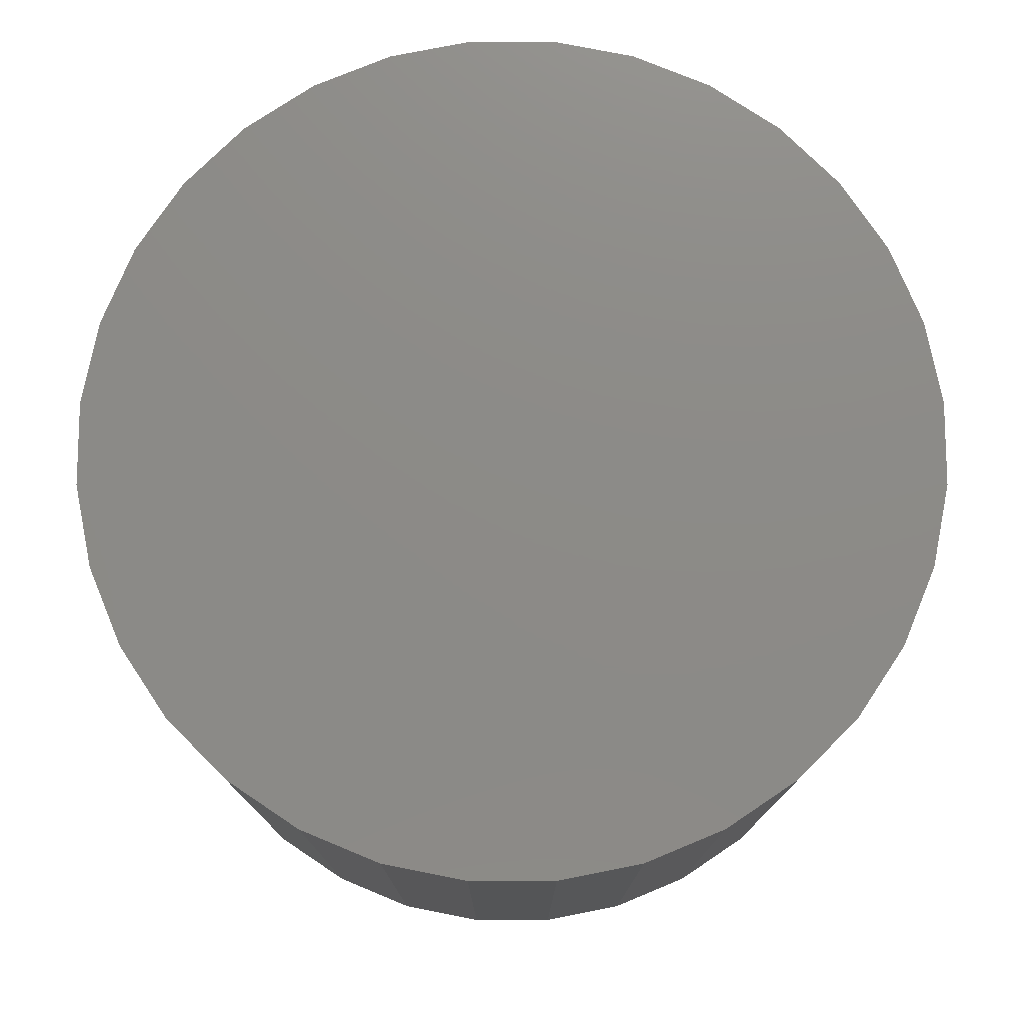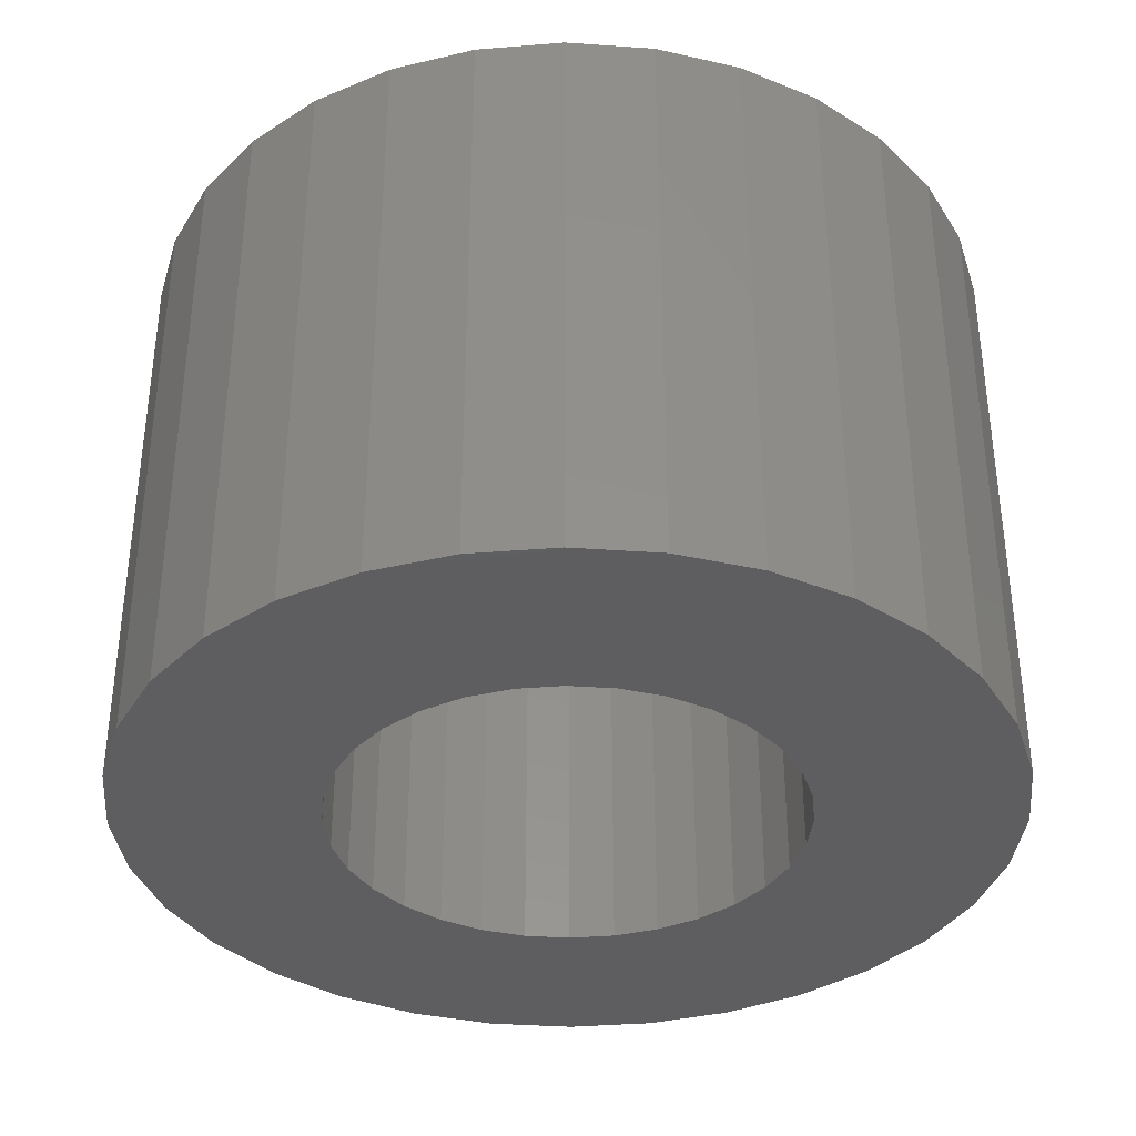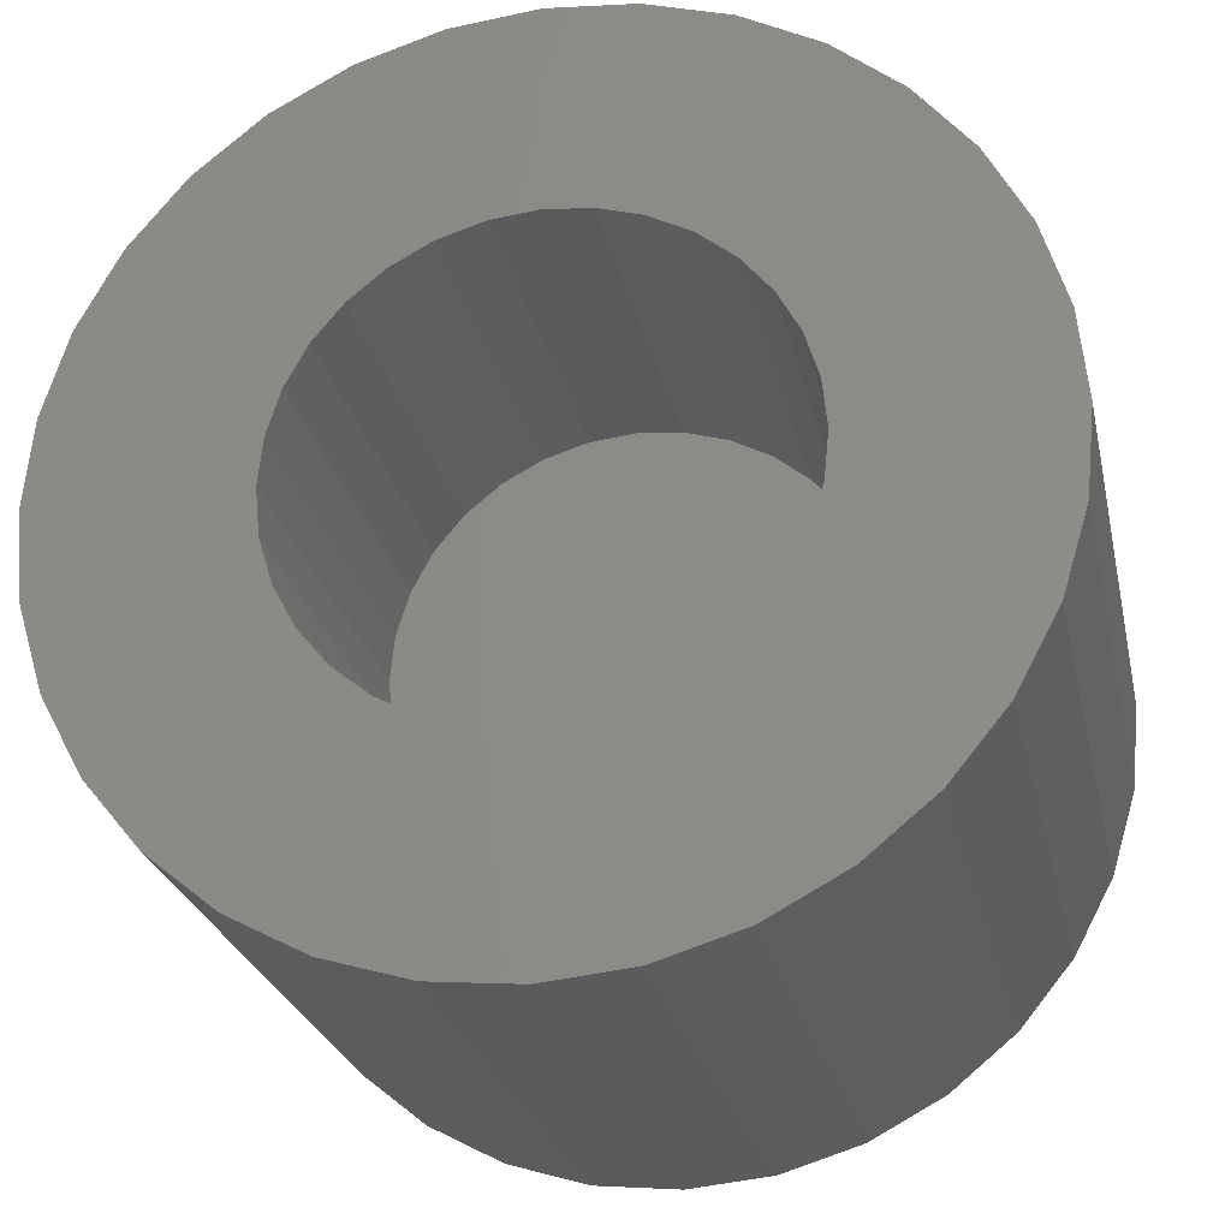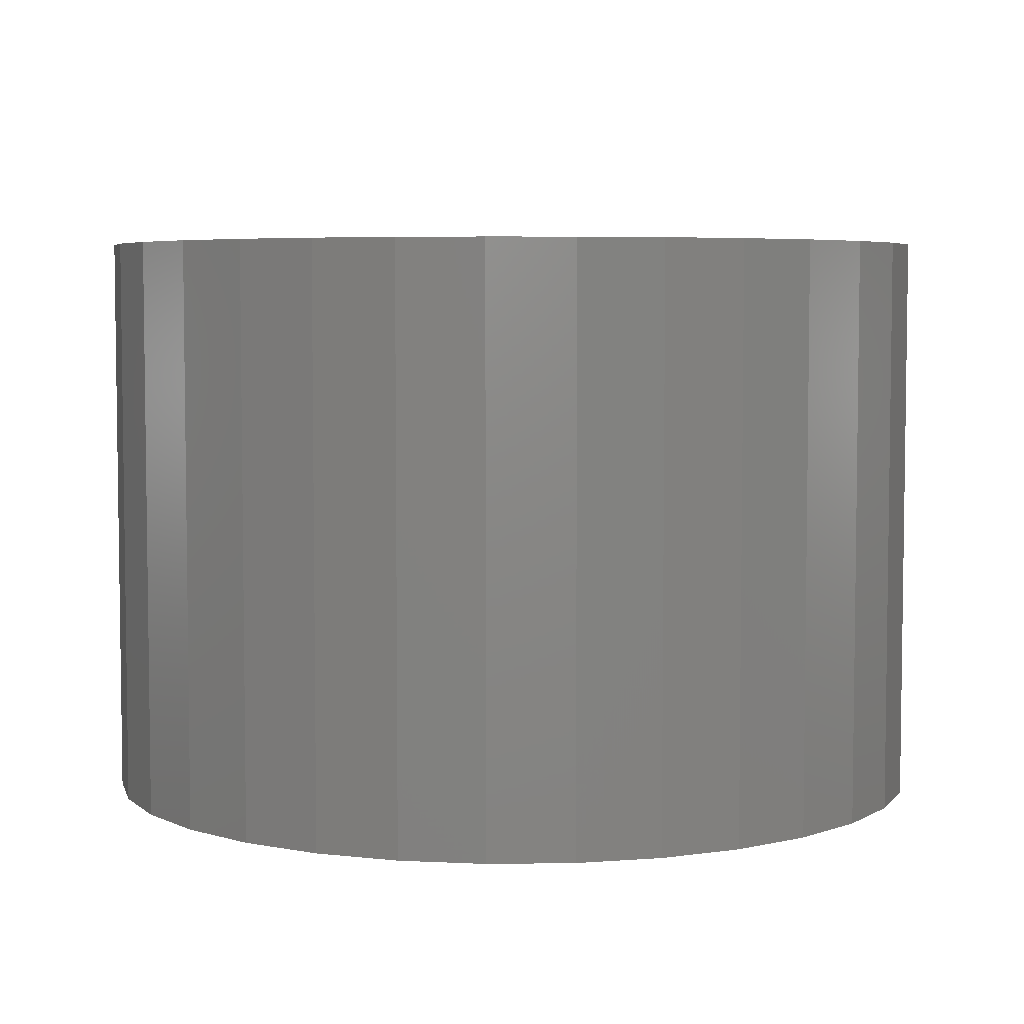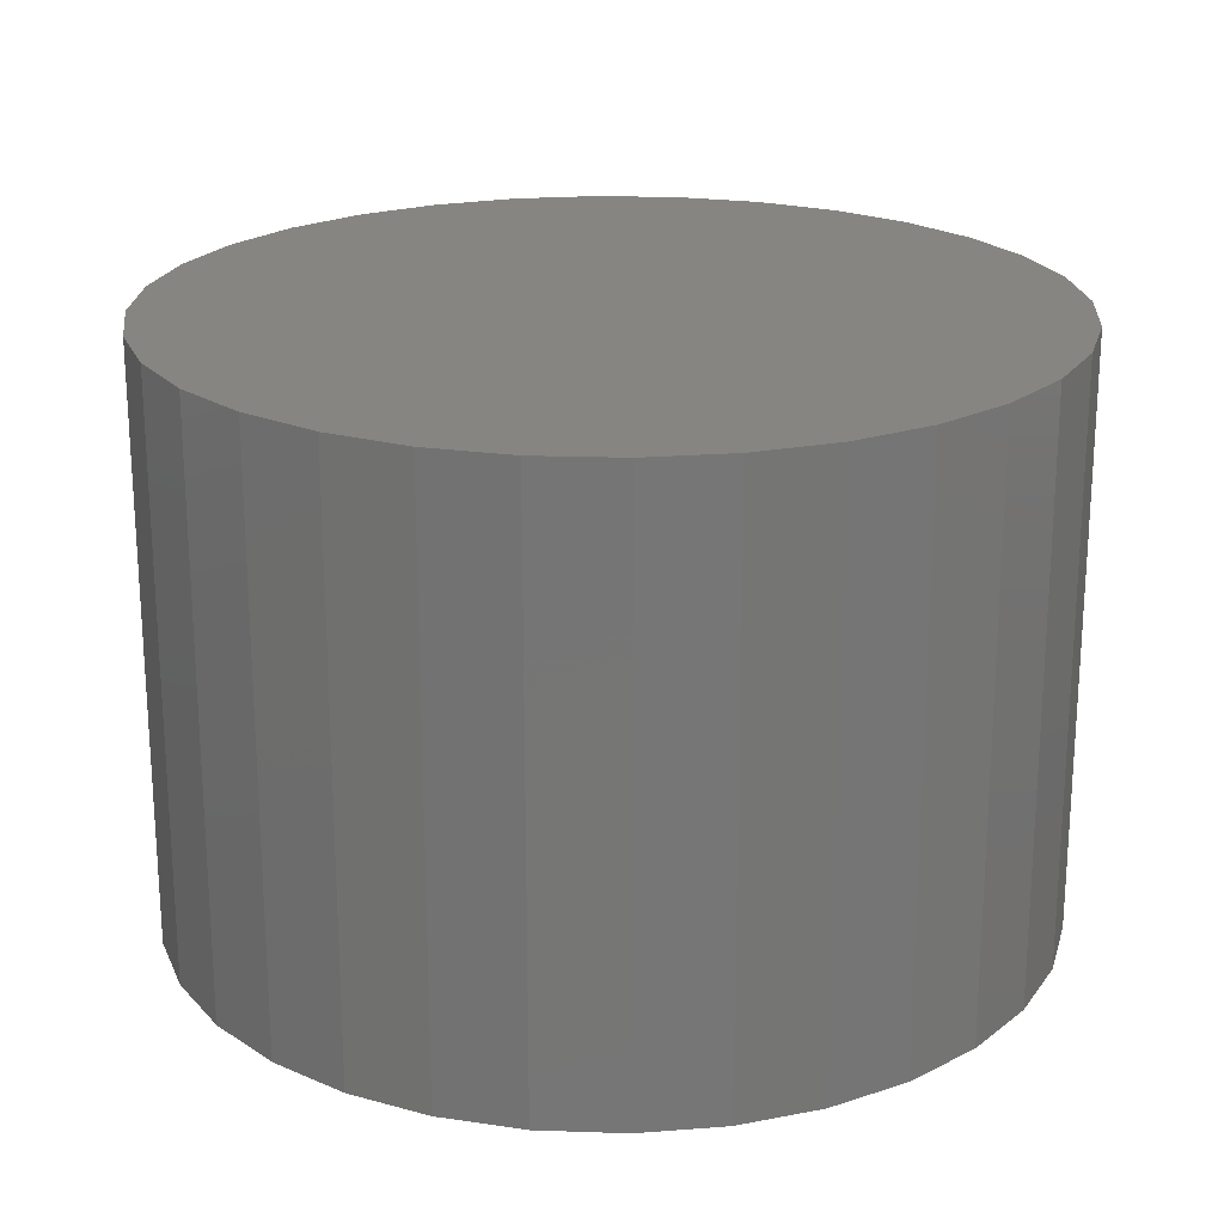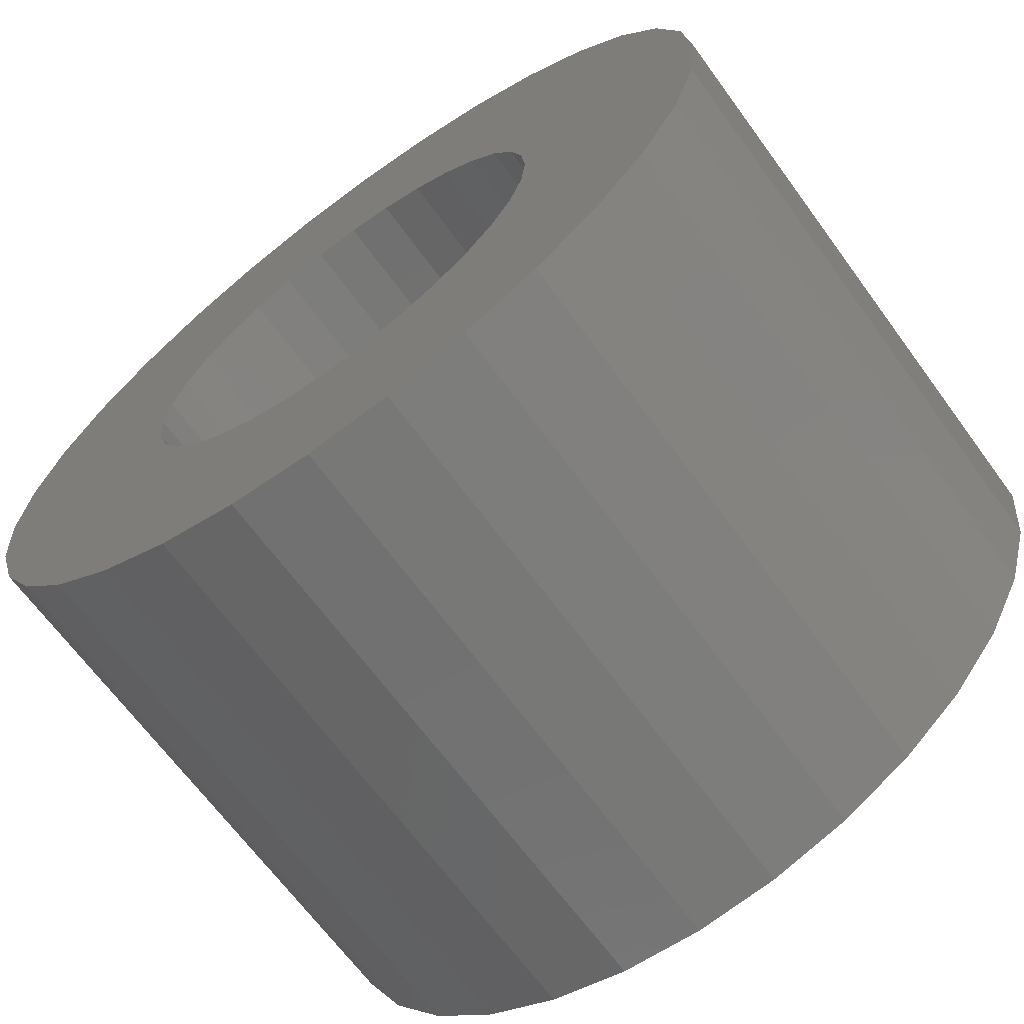
<metadata>
{"format":"stl","ext":"stl","renderer":"f3d","projection":"perspective","resolution":1024,"background":"white","views":[{"elev":76.6,"azim":-106.9,"up":"+Z"},{"elev":-36.0,"azim":135.4,"up":"+Z"},{"elev":-25.5,"azim":-167.9,"up":"+Y"},{"elev":5.2,"azim":-8.0,"up":"+Z"},{"elev":21.4,"azim":31.6,"up":"+Z"},{"elev":-67.0,"azim":-143.8,"up":"+Y"}]}
</metadata>
<code>
# stl→obj: 128 verts, 252 faces
v -0.2858 0.2908 0
v -0.707 0.2949 0
v -0.2235 0.3419 0
v -0.375 -0.1574 0
v -0.7508 -0.1503 0
v -0.3983 -0.08022 0
v 0.7168 0.2949 0
v 0.2957 0.2908 0
v 0.2334 0.3419 0
v 0.004934 0.4112 0
v -0.07528 0.4033 0
v -0.6358 0.4281 0
v -0.5399 0.5449 0
v -0.4232 0.6407 0
v -0.2899 0.7119 0
v -0.1454 0.7558 0
v 0.004934 0.7706 0
v 0.1553 0.7558 0
v 0.2998 0.7119 0
v 0.433 0.6407 0
v 0.5498 0.5449 0
v 0.6456 0.4281 0
v 0.08515 0.4033 0
v -0.7508 0.1503 0
v -0.337 0.2284 0
v -0.375 0.1574 0
v -0.3983 0.08022 0
v -0.7656 9.436e-17 0
v -0.707 -0.2949 0
v -0.337 -0.2284 0
v -0.2858 -0.2908 0
v -0.2235 -0.3419 0
v -0.6358 -0.4281 0
v -0.1524 -0.3799 0
v -0.07528 -0.4033 0
v 0.004934 -0.4112 0
v 0.004934 -0.7706 0
v -0.1454 -0.7558 0
v -0.2899 -0.7119 0
v -0.4232 -0.6407 0
v -0.5399 -0.5449 0
v 0.6456 -0.4281 0
v 0.08515 -0.4033 0
v 0.1623 -0.3799 0
v 0.2334 -0.3419 0
v 0.2957 -0.2908 0
v 0.7168 -0.2949 0
v 0.5498 -0.5449 0
v 0.433 -0.6407 0
v 0.2998 -0.7119 0
v 0.1553 -0.7558 0
v -0.1524 0.3799 0
v -0.4062 5.035e-17 0
v 0.1623 0.3799 0
v 0.3848 0.1574 0
v 0.3468 0.2284 0
v 0.7607 0.1503 0
v 0.4161 0 0
v 0.4082 0.08022 0
v 0.7755 -1.887e-16 0
v 0.3848 -0.1574 0
v 0.4082 -0.08022 0
v 0.7607 -0.1503 0
v 0.3468 -0.2284 0
v 0.08515 -0.4033 0.6875
v 0.1623 -0.3799 0.6875
v 0.2334 -0.3419 0.6875
v 0.2957 -0.2908 0.6875
v 0.3468 -0.2284 0.6875
v 0.3848 -0.1574 0.6875
v 0.4082 -0.08022 0.6875
v 0.4161 0 0.6875
v 0.004934 -0.4112 0.6875
v -0.07528 -0.4033 0.6875
v -0.1524 -0.3799 0.6875
v -0.2235 -0.3419 0.6875
v -0.2858 -0.2908 0.6875
v -0.337 -0.2284 0.6875
v -0.375 -0.1574 0.6875
v -0.3983 -0.08022 0.6875
v -0.4062 5.035e-17 0.6875
v -0.07528 0.4033 0.6875
v -0.1524 0.3799 0.6875
v -0.2235 0.3419 0.6875
v -0.2858 0.2908 0.6875
v -0.337 0.2284 0.6875
v -0.375 0.1574 0.6875
v -0.3983 0.08022 0.6875
v 0.004934 0.4112 0.6875
v 0.08515 0.4033 0.6875
v 0.1623 0.3799 0.6875
v 0.2334 0.3419 0.6875
v 0.2957 0.2908 0.6875
v 0.3468 0.2284 0.6875
v 0.3848 0.1574 0.6875
v 0.4082 0.08022 0.6875
v 0.7755 0 1.047
v 0.7607 -0.1503 1.047
v 0.7168 -0.2949 1.047
v 0.6456 -0.4281 1.047
v 0.5498 -0.5449 1.047
v 0.433 -0.6407 1.047
v 0.2998 -0.7119 1.047
v 0.1553 -0.7558 1.047
v 0.004934 -0.7706 1.047
v -0.1454 -0.7558 1.047
v -0.2899 -0.7119 1.047
v -0.4232 -0.6407 1.047
v -0.5399 -0.5449 1.047
v -0.6358 -0.4281 1.047
v -0.707 -0.2949 1.047
v -0.7508 -0.1503 1.047
v -0.7656 9.436e-17 1.047
v -0.7508 0.1503 1.047
v -0.707 0.2949 1.047
v -0.6358 0.4281 1.047
v -0.5399 0.5449 1.047
v -0.4232 0.6407 1.047
v -0.2899 0.7119 1.047
v -0.1454 0.7558 1.047
v 0.004934 0.7706 1.047
v 0.1553 0.7558 1.047
v 0.2998 0.7119 1.047
v 0.433 0.6407 1.047
v 0.5498 0.5449 1.047
v 0.6456 0.4281 1.047
v 0.7168 0.2949 1.047
v 0.7607 0.1503 1.047
f 1 2 3
f 4 5 6
f 7 8 9
f 10 11 12
f 10 12 13
f 10 13 14
f 10 14 15
f 10 15 16
f 10 16 17
f 10 17 18
f 10 18 19
f 10 19 20
f 10 20 21
f 10 21 22
f 10 22 23
f 24 2 1
f 24 1 25
f 24 25 26
f 24 26 27
f 24 27 28
f 29 5 4
f 29 4 30
f 29 30 31
f 29 31 32
f 29 32 33
f 33 32 34
f 33 34 35
f 33 35 36
f 33 36 37
f 37 38 39
f 37 39 40
f 37 40 41
f 37 41 33
f 42 36 43
f 42 43 44
f 42 44 45
f 42 45 46
f 42 46 47
f 37 36 42
f 37 42 48
f 37 48 49
f 37 49 50
f 37 50 51
f 3 2 52
f 52 2 12
f 52 12 11
f 27 53 28
f 28 53 6
f 28 6 5
f 9 54 7
f 7 54 23
f 7 23 22
f 55 56 57
f 57 56 8
f 57 8 7
f 58 59 60
f 60 59 55
f 60 55 57
f 61 62 63
f 63 62 58
f 63 58 60
f 46 64 47
f 47 64 61
f 47 61 63
f 36 65 43
f 43 65 66
f 43 66 44
f 44 66 67
f 44 67 45
f 45 67 68
f 45 68 46
f 46 68 69
f 46 69 64
f 64 69 70
f 64 70 61
f 61 70 71
f 61 71 62
f 62 71 72
f 62 72 58
f 65 36 73
f 73 36 35
f 73 35 74
f 74 35 34
f 74 34 75
f 75 34 32
f 75 32 76
f 76 32 31
f 76 31 77
f 77 31 30
f 77 30 78
f 78 30 4
f 78 4 79
f 79 4 6
f 79 6 80
f 80 6 53
f 80 53 81
f 10 82 11
f 11 82 83
f 11 83 52
f 52 83 84
f 52 84 3
f 3 84 85
f 3 85 1
f 1 85 86
f 1 86 25
f 25 86 87
f 25 87 26
f 26 87 88
f 26 88 27
f 27 88 81
f 27 81 53
f 82 10 89
f 89 10 23
f 89 23 90
f 90 23 54
f 90 54 91
f 91 54 9
f 91 9 92
f 92 9 8
f 92 8 93
f 93 8 56
f 93 56 94
f 94 56 55
f 94 55 95
f 95 55 59
f 95 59 96
f 96 59 58
f 96 58 72
f 60 97 63
f 63 97 98
f 63 98 47
f 47 98 99
f 47 99 42
f 42 99 100
f 42 100 48
f 48 100 101
f 48 101 49
f 49 101 102
f 49 102 50
f 50 102 103
f 50 103 51
f 51 103 104
f 51 104 37
f 37 104 105
f 37 105 38
f 38 105 106
f 38 106 39
f 39 106 107
f 39 107 40
f 40 107 108
f 40 108 41
f 41 108 109
f 41 109 33
f 33 109 110
f 33 110 29
f 29 110 111
f 29 111 5
f 5 111 112
f 5 112 28
f 28 112 113
f 28 113 24
f 24 113 114
f 24 114 2
f 2 114 115
f 2 115 12
f 12 115 116
f 12 116 13
f 13 116 117
f 13 117 14
f 14 117 118
f 14 118 15
f 15 118 119
f 15 119 16
f 16 119 120
f 16 120 17
f 17 120 121
f 17 121 18
f 18 121 122
f 18 122 19
f 19 122 123
f 19 123 20
f 20 123 124
f 20 124 21
f 21 124 125
f 21 125 22
f 22 125 126
f 22 126 7
f 7 126 127
f 7 127 57
f 57 127 128
f 57 128 60
f 60 128 97
f 120 122 121
f 122 120 123
f 123 120 119
f 123 119 124
f 124 119 118
f 124 118 125
f 125 118 117
f 125 117 126
f 126 117 116
f 126 116 127
f 127 116 115
f 127 115 128
f 128 115 114
f 128 114 97
f 97 114 113
f 97 113 98
f 98 113 112
f 98 112 99
f 99 112 111
f 99 111 100
f 100 111 110
f 100 110 101
f 101 110 109
f 101 109 102
f 102 109 108
f 102 108 103
f 103 108 107
f 103 107 104
f 104 107 106
f 104 106 105
f 71 96 72
f 81 88 80
f 80 88 87
f 80 87 79
f 79 87 86
f 79 86 78
f 78 86 85
f 78 85 77
f 77 85 84
f 77 84 76
f 76 84 83
f 76 83 75
f 75 83 82
f 75 82 74
f 74 82 89
f 74 89 73
f 73 89 90
f 73 90 65
f 65 90 91
f 65 91 66
f 66 91 92
f 66 92 67
f 67 92 93
f 67 93 68
f 68 93 94
f 68 94 69
f 69 94 95
f 69 95 70
f 70 95 96
f 70 96 71

</code>
